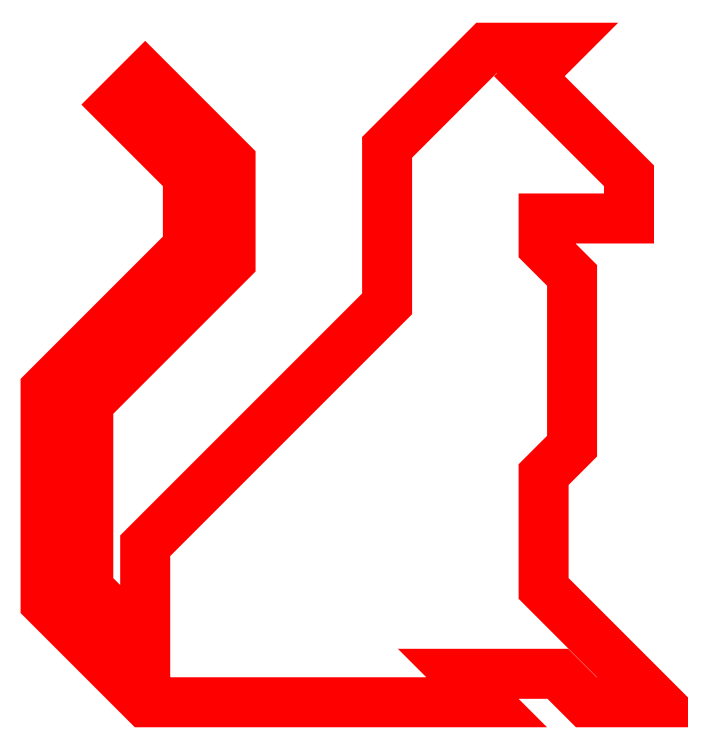
<metadata>
{"format":"dxf","ext":"dxf","renderer":"ezdxf+matplotlib","layout":"modelspace","background":"white","min_lineweight":24,"dpi":150}
</metadata>
<code>
0
SECTION
2
ENTITIES
0
POLYLINE
8
Error
70
0
66
1
0
VERTEX
8
Error
10
-1.8
20
3
0
VERTEX
8
Error
10
-2.3
20
3.5
0
VERTEX
8
Error
10
-2.1
20
3.7
0
VERTEX
8
Error
10
-2.6
20
3.7
0
VERTEX
8
Error
10
-3.3
20
3
0
VERTEX
8
Error
10
-3.3
20
1.9
0
VERTEX
8
Error
10
-5
20
0.2
0
VERTEX
8
Error
10
-5
20
-0.5
0
VERTEX
8
Error
10
-5.4
20
-0.1
0
VERTEX
8
Error
10
-5.4
20
1.2
0
VERTEX
8
Error
10
-4.4
20
2.2
0
VERTEX
8
Error
10
-4.4
20
2.9
0
VERTEX
8
Error
10
-5
20
3.5
0
VERTEX
8
Error
10
-5.2
20
3.3
0
VERTEX
8
Error
10
-4.7
20
2.8
0
VERTEX
8
Error
10
-4.7
20
2.3
0
VERTEX
8
Error
10
-5.7
20
1.3
0
VERTEX
8
Error
10
-5.7
20
-0.2
0
VERTEX
8
Error
10
-5
20
-0.9
0
VERTEX
8
Error
10
-2.6
20
-0.9
0
VERTEX
8
Error
10
-2.8
20
-0.7
0
VERTEX
8
Error
10
-2.1
20
-0.7
0
VERTEX
8
Error
10
-1.9
20
-0.9
0
VERTEX
8
Error
10
-1.4
20
-0.9
0
VERTEX
8
Error
10
-2.2
20
-0.1
0
VERTEX
8
Error
10
-2.2
20
0.7
0
VERTEX
8
Error
10
-2
20
0.9
0
VERTEX
8
Error
10
-2
20
2.1
0
VERTEX
8
Error
10
-2.2
20
2.3
0
VERTEX
8
Error
10
-2.2
20
2.5
0
VERTEX
8
Error
10
-1.6
20
2.5
0
VERTEX
8
Error
10
-1.6
20
2.8
0
VERTEX
8
Error
10
-1.8
20
3
0
SEQEND
0
ENDSEC
0
EOF

</code>
